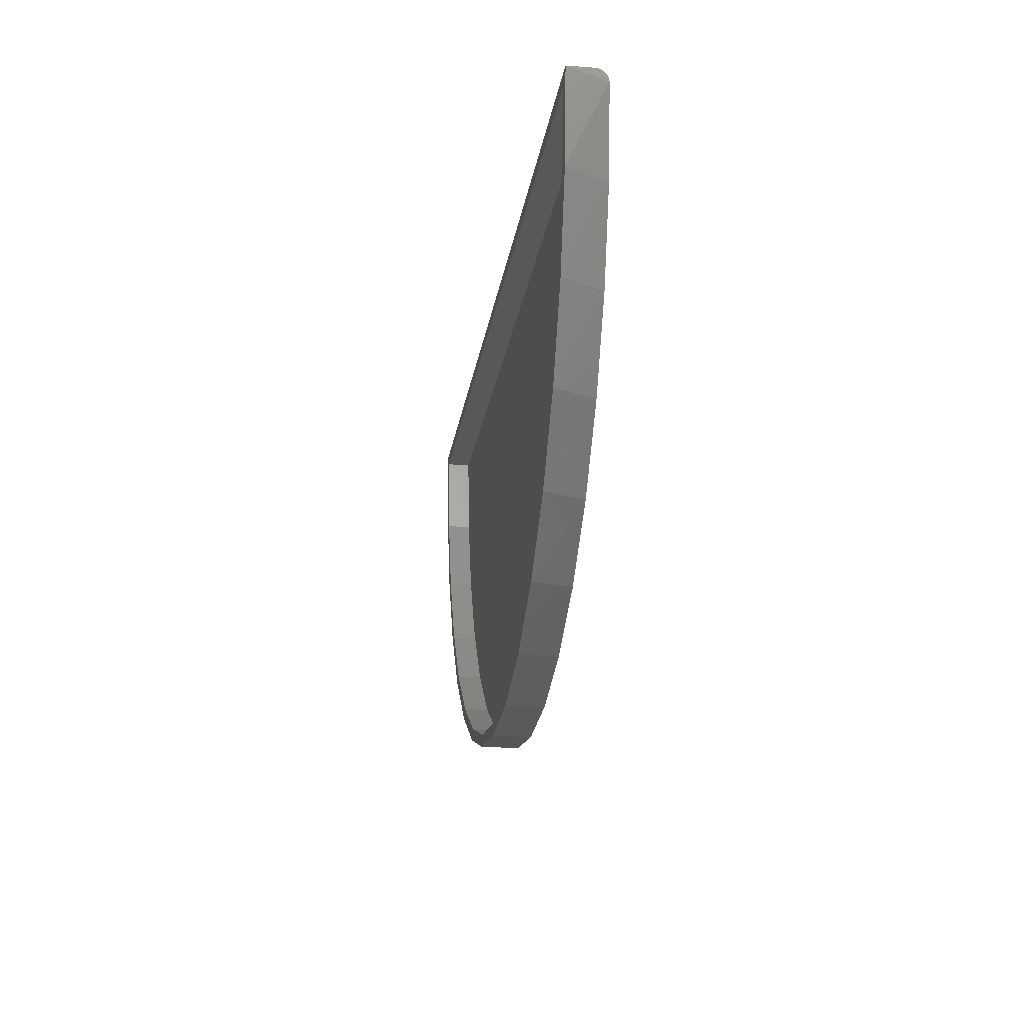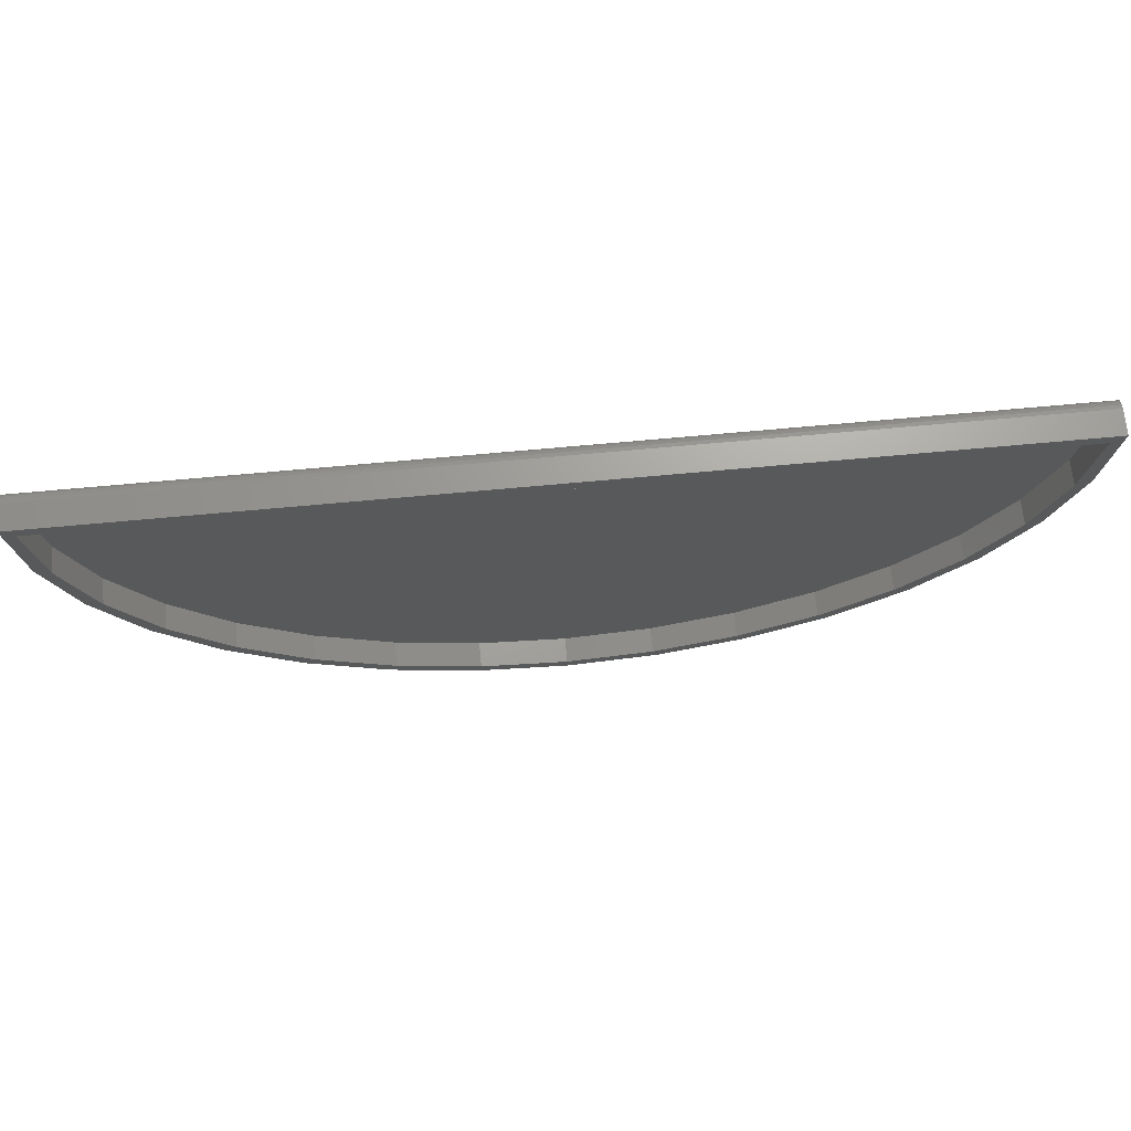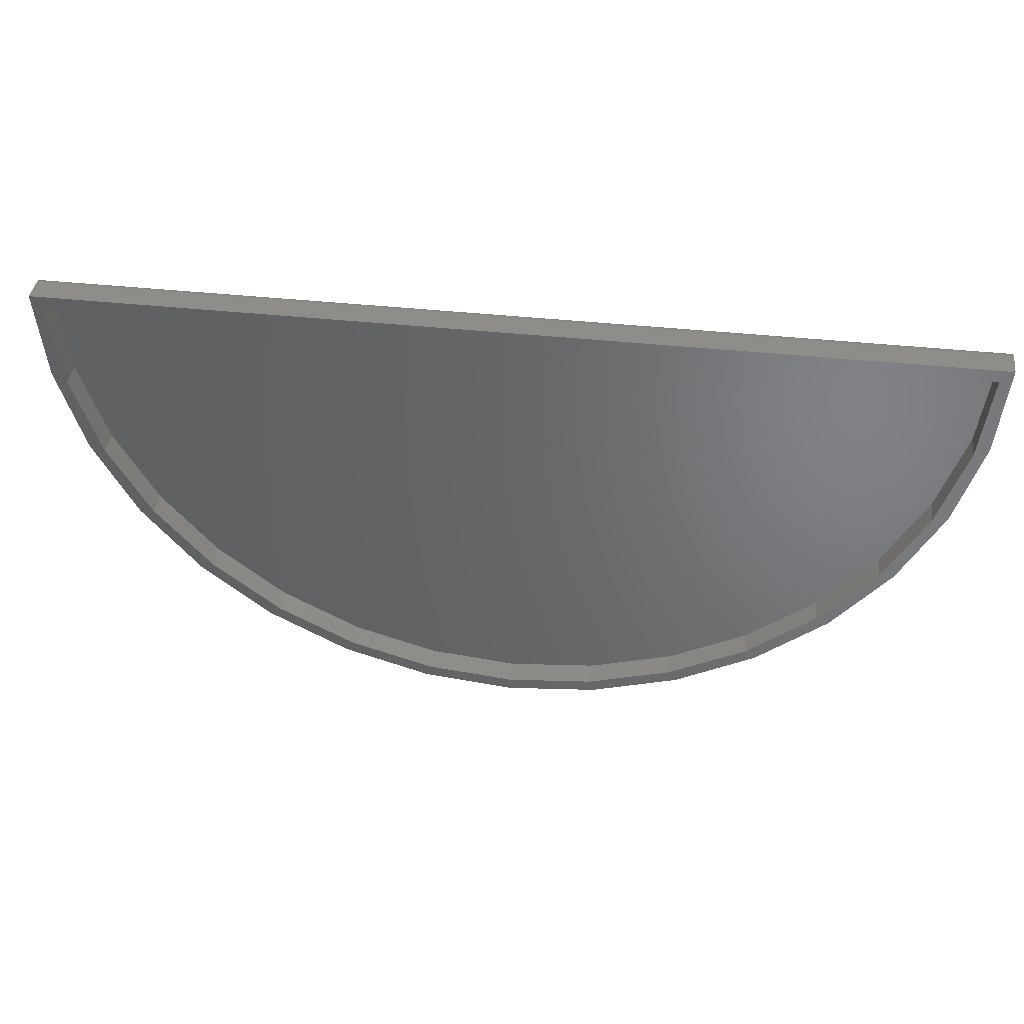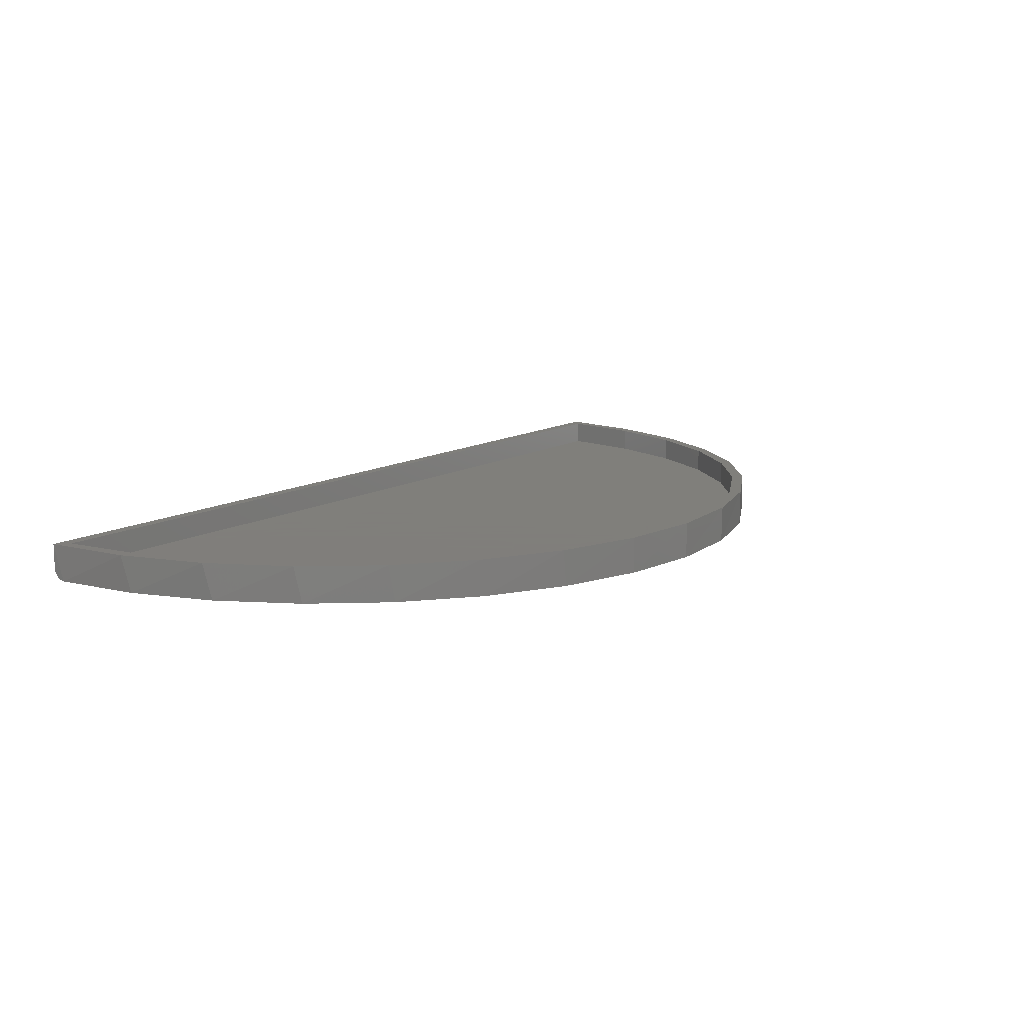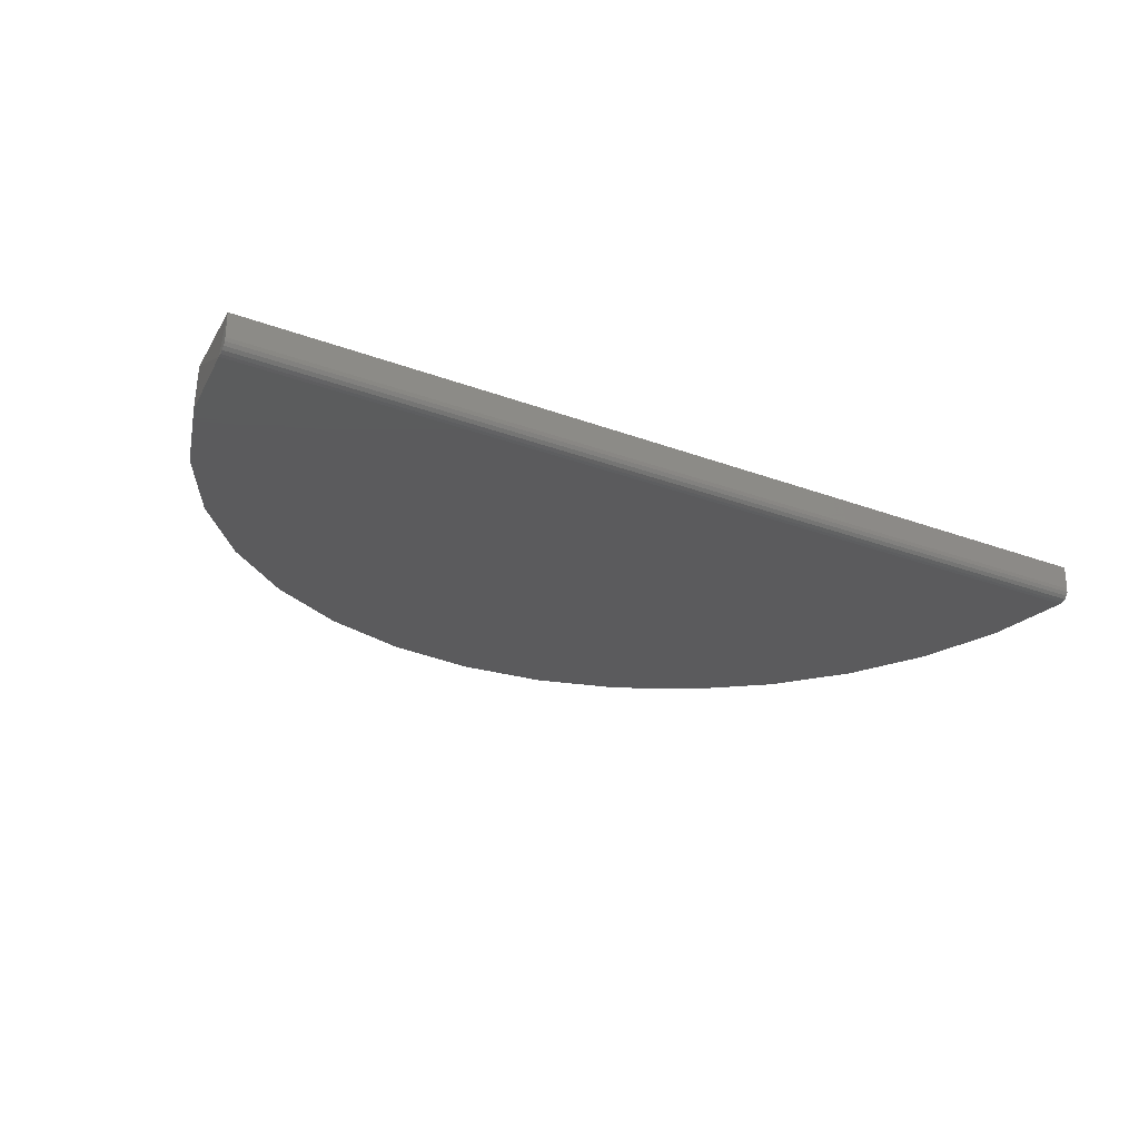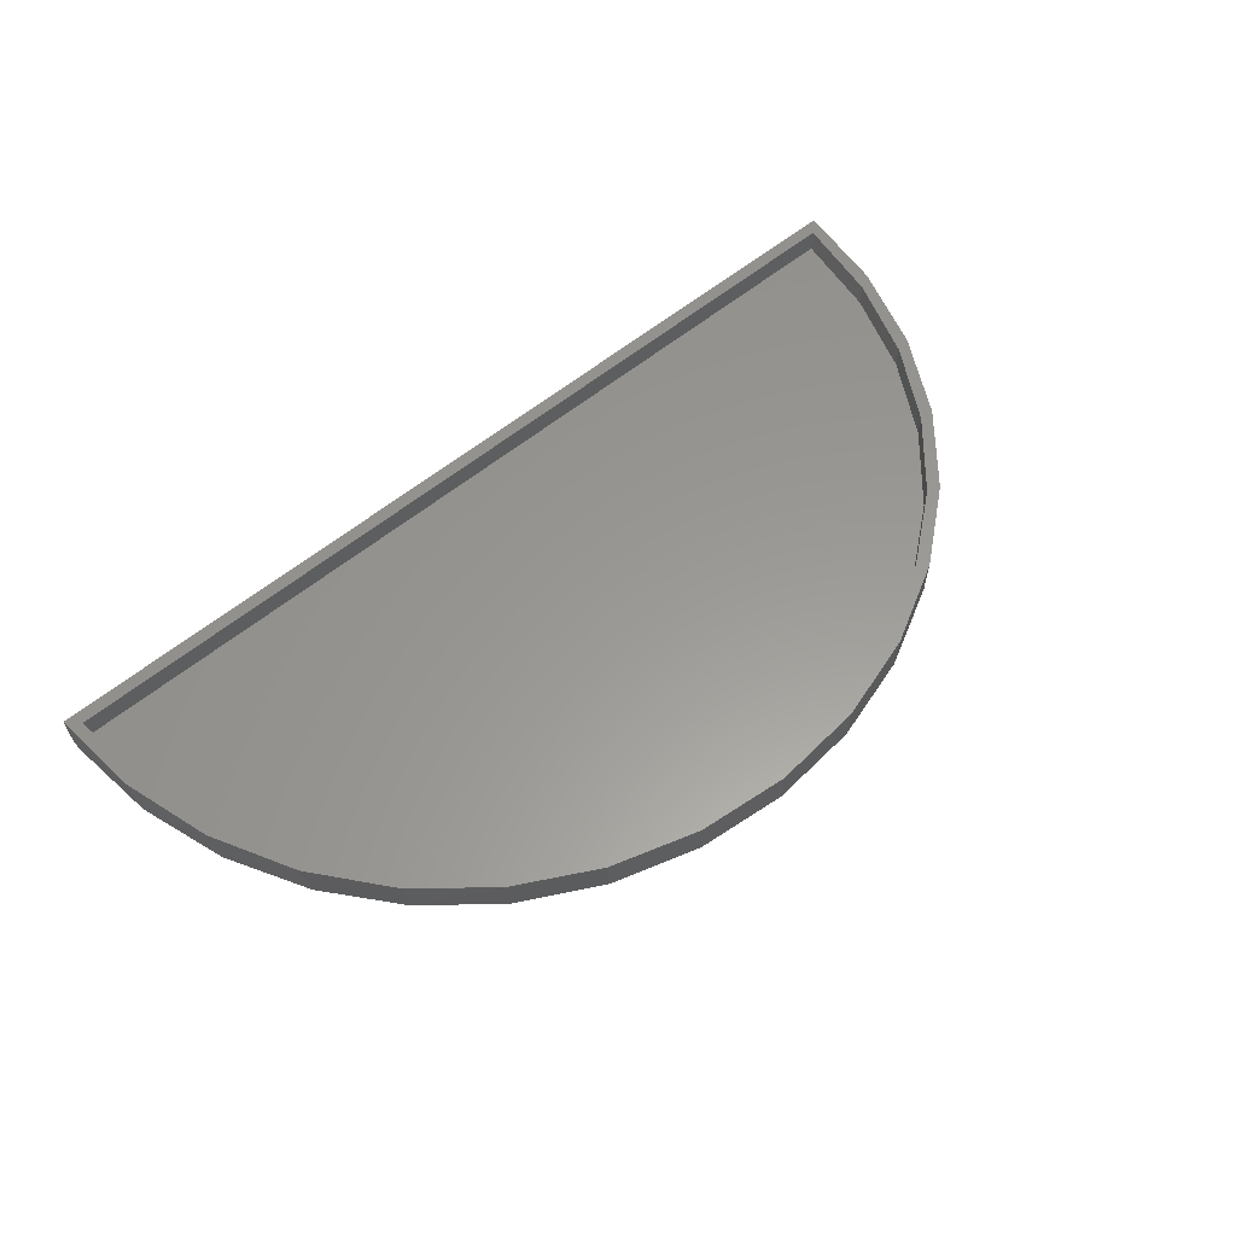
<metadata>
{"format":"stl","ext":"stl","renderer":"f3d","projection":"perspective","resolution":1024,"background":"white","views":[{"elev":-19.3,"azim":82.2,"up":"+Y"},{"elev":68.7,"azim":-5.3,"up":"+Y"},{"elev":39.7,"azim":7.7,"up":"+Y"},{"elev":12.5,"azim":-53.3,"up":"+Z"},{"elev":-27.2,"azim":149.9,"up":"+Z"},{"elev":59.4,"azim":-40.0,"up":"+Z"}]}
</metadata>
<code>
# stl→obj: 87 verts, 170 faces
v 0.289 -0.4609 0
v -0.003906 -0.4609 0
v -0.2968 -0.4585 0.0003852
v -0.2968 -0.4609 0
v 0.2891 -0.4535 0.005444
v -0.2969 -0.4535 0.005444
v -0.2969 -0.4531 0.007812
v -0.2784 -0.4531 0.007812
v 0.2706 -0.4531 0.007812
v 0.2891 -0.4531 0.007812
v -0.2969 -0.4546 0.003249
v 0.2891 -0.4546 0.003249
v -0.2969 -0.4563 0.001505
v 0.289 -0.4563 0.001505
v 0.289 -0.4585 0.0003852
v 0.282 -0.517 0
v 0.2834 -0.5103 0.02344
v 0.2668 -0.5652 0.02344
v 0.2645 -0.5706 0
v 0.2397 -0.6159 0.02344
v 0.2369 -0.6199 0
v 0.2033 -0.6603 0.02344
v 0.2005 -0.663 0
v 0.1589 -0.6967 0.02344
v 0.1564 -0.6983 0
v 0.1082 -0.7238 0.02344
v 0.1064 -0.7245 0
v -0.116 -0.7238 0.02344
v -0.1667 -0.6967 0.02344
v -0.1642 -0.6983 0
v -0.2083 -0.663 0
v -0.2111 -0.6603 0.02344
v -0.2448 -0.6199 0
v -0.2475 -0.6159 0.02344
v -0.2723 -0.5706 0
v -0.2746 -0.5652 0.02344
v -0.2898 -0.517 0
v -0.2912 -0.5103 0.02344
v -0.2969 -0.4531 0.02344
v 0.2891 -0.4531 0.02344
v 0.05229 -0.7407 0
v 0.05325 -0.7405 0.02344
v -0.003906 -0.7461 0
v -0.003906 -0.7461 0.02344
v -0.0601 -0.7407 0
v -0.06106 -0.7405 0.02344
v -0.1142 -0.7245 0
v 0.2706 -0.4531 0.02344
v -0.2784 -0.4531 0.02344
v 0.2706 -0.4609 0.02344
v -0.2784 -0.4609 0.02344
v -0.289 -0.4609 0.02344
v -0.2822 -0.5154 0.02344
v -0.2651 -0.5676 0.02344
v -0.2383 -0.6156 0.02344
v -0.2028 -0.6575 0.02344
v -0.1599 -0.6918 0.02344
v -0.1112 -0.7173 0.02344
v -0.05858 -0.733 0.02344
v -0.003906 -0.7383 0.02344
v 0.2811 -0.4609 0.02344
v 0.2744 -0.5154 0.02344
v 0.2572 -0.5676 0.02344
v 0.2304 -0.6156 0.02344
v 0.1949 -0.6575 0.02344
v 0.1521 -0.6918 0.02344
v 0.1034 -0.7173 0.02344
v 0.05077 -0.733 0.02344
v -0.003906 -0.7383 0.007812
v 0.05077 -0.733 0.007812
v 0.1034 -0.7173 0.007812
v 0.1521 -0.6918 0.007812
v 0.1949 -0.6575 0.007812
v 0.2304 -0.6156 0.007812
v 0.2572 -0.5676 0.007812
v 0.2744 -0.5154 0.007812
v 0.2811 -0.4609 0.007812
v -0.05858 -0.733 0.007812
v -0.1112 -0.7173 0.007812
v -0.1599 -0.6918 0.007812
v -0.2028 -0.6575 0.007812
v -0.2383 -0.6156 0.007812
v -0.2651 -0.5676 0.007812
v -0.2822 -0.5154 0.007812
v -0.289 -0.4609 0.007812
v 0.2706 -0.4609 0.007812
v -0.2784 -0.4609 0.007812
f 1 2 3
f 4 3 2
f 5 6 7
f 5 7 8
f 5 8 9
f 5 9 10
f 6 5 11
f 11 5 12
f 11 12 13
f 13 12 14
f 13 14 3
f 3 14 15
f 3 15 1
f 16 17 18
f 16 18 19
f 19 18 20
f 19 20 21
f 21 20 22
f 21 22 23
f 23 22 24
f 23 24 25
f 25 24 26
f 25 26 27
f 28 29 30
f 31 30 29
f 29 32 31
f 33 31 32
f 32 34 33
f 35 33 34
f 34 36 35
f 37 35 36
f 36 38 37
f 4 37 38
f 7 6 11
f 39 7 11
f 39 11 13
f 39 13 3
f 39 3 4
f 39 4 38
f 1 15 40
f 1 40 17
f 1 17 16
f 15 14 12
f 15 12 5
f 15 5 10
f 15 10 40
f 27 26 41
f 41 26 42
f 41 42 43
f 43 42 44
f 43 44 45
f 45 44 46
f 45 46 47
f 47 46 28
f 47 28 30
f 40 10 48
f 48 10 9
f 48 9 49
f 49 9 8
f 49 8 39
f 39 8 7
f 2 37 4
f 43 45 41
f 41 45 47
f 41 47 27
f 27 47 30
f 27 30 25
f 25 30 31
f 25 31 23
f 23 31 33
f 23 33 21
f 21 33 35
f 21 35 19
f 19 35 37
f 19 37 16
f 16 37 2
f 16 2 1
f 49 50 48
f 49 51 50
f 52 38 53
f 53 38 36
f 53 36 54
f 54 36 34
f 54 34 55
f 56 55 34
f 34 32 56
f 57 56 32
f 32 29 57
f 58 57 29
f 29 28 58
f 59 58 28
f 28 46 59
f 46 60 59
f 60 46 44
f 61 62 17
f 18 17 62
f 62 63 18
f 20 18 63
f 20 63 64
f 20 64 65
f 20 65 22
f 22 65 66
f 22 66 24
f 24 66 67
f 24 67 26
f 26 67 68
f 26 68 42
f 42 68 60
f 42 60 44
f 40 48 50
f 40 50 61
f 40 61 17
f 39 38 52
f 39 52 51
f 39 51 49
f 69 68 70
f 70 68 67
f 70 67 71
f 71 67 66
f 71 66 72
f 72 66 65
f 72 65 73
f 73 65 64
f 73 64 74
f 74 64 63
f 74 63 75
f 75 63 62
f 75 62 76
f 76 62 61
f 76 61 77
f 68 69 60
f 60 69 78
f 60 78 59
f 59 78 79
f 59 79 58
f 58 79 80
f 58 80 57
f 57 80 81
f 57 81 56
f 56 81 82
f 56 82 55
f 55 82 83
f 55 83 54
f 54 83 84
f 54 84 53
f 53 84 85
f 53 85 52
f 50 51 86
f 86 51 87
f 51 52 87
f 87 52 85
f 61 50 77
f 77 50 86
f 77 86 76
f 87 85 84
f 87 84 83
f 87 83 82
f 87 82 81
f 87 81 80
f 87 80 79
f 87 79 78
f 87 78 69
f 87 69 70
f 87 70 71
f 87 71 72
f 87 72 73
f 87 73 74
f 87 74 75
f 87 75 76
f 87 76 86

</code>
